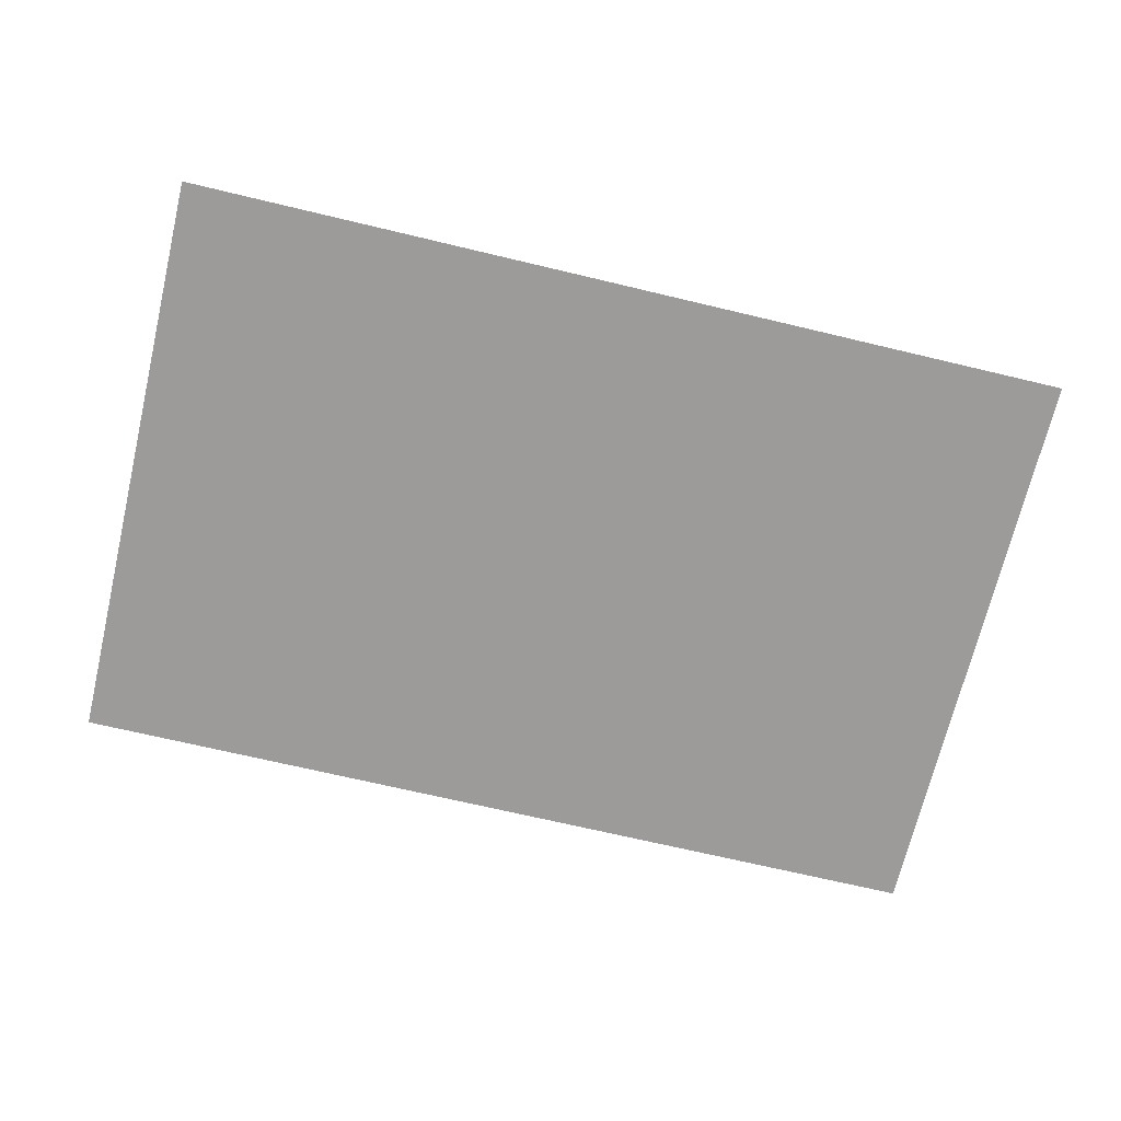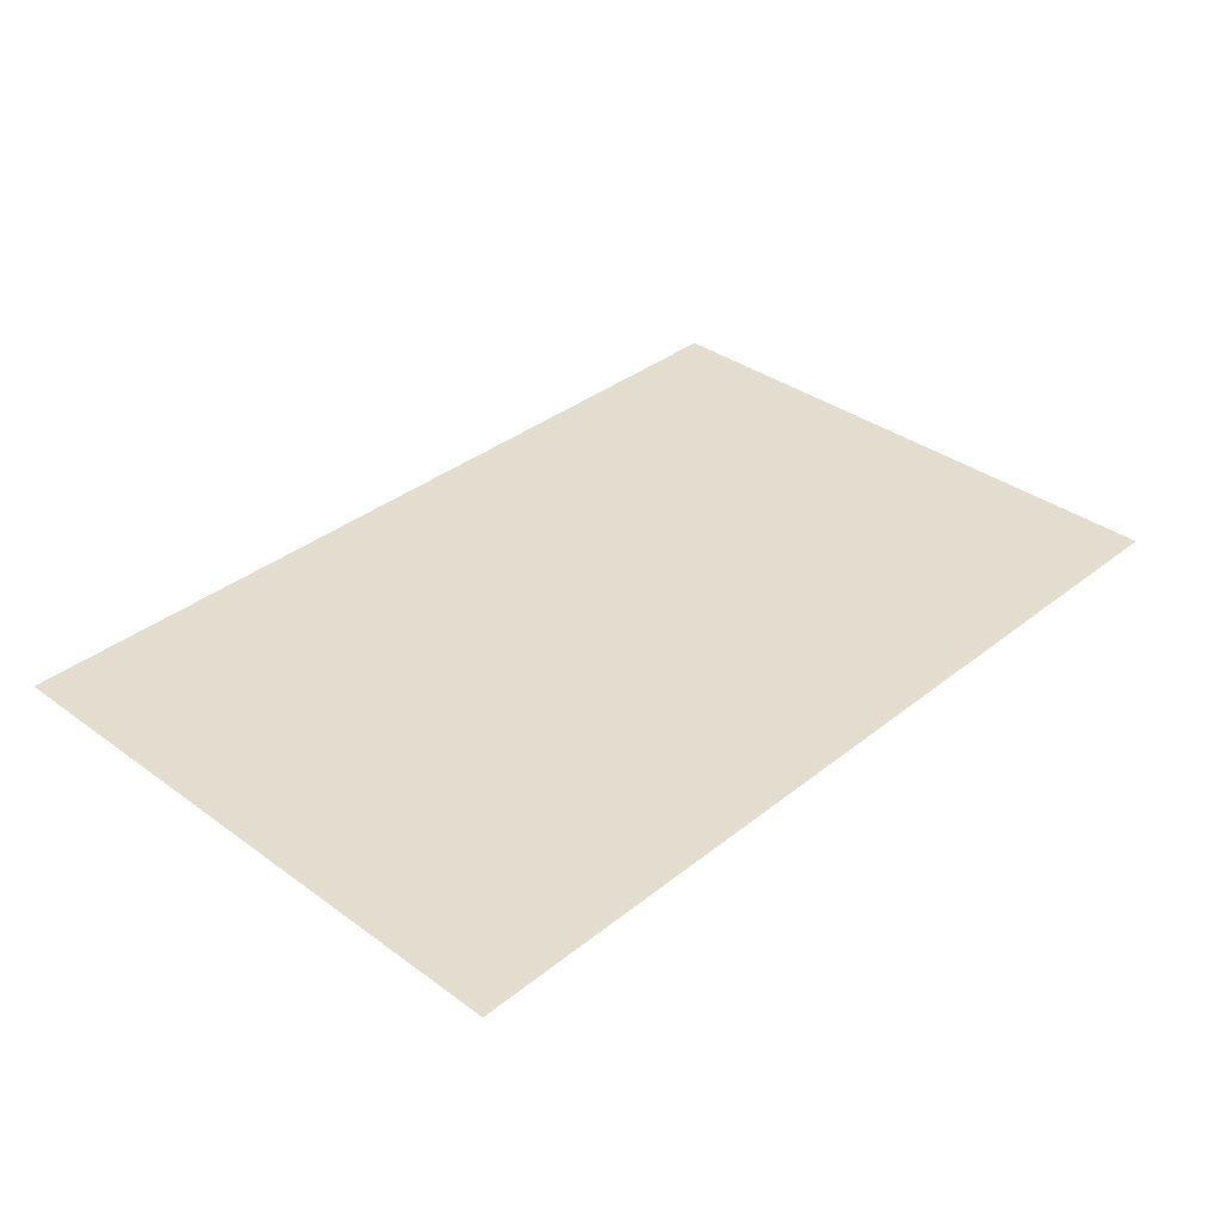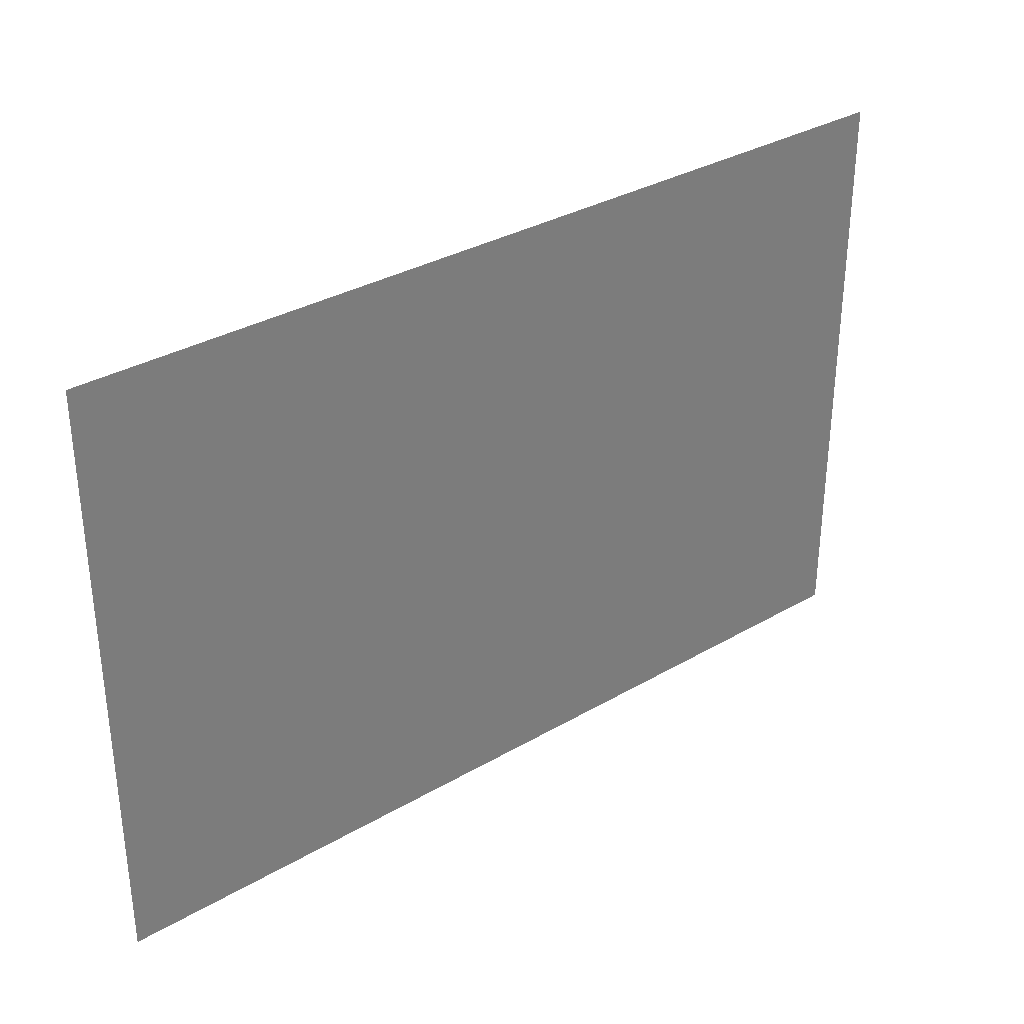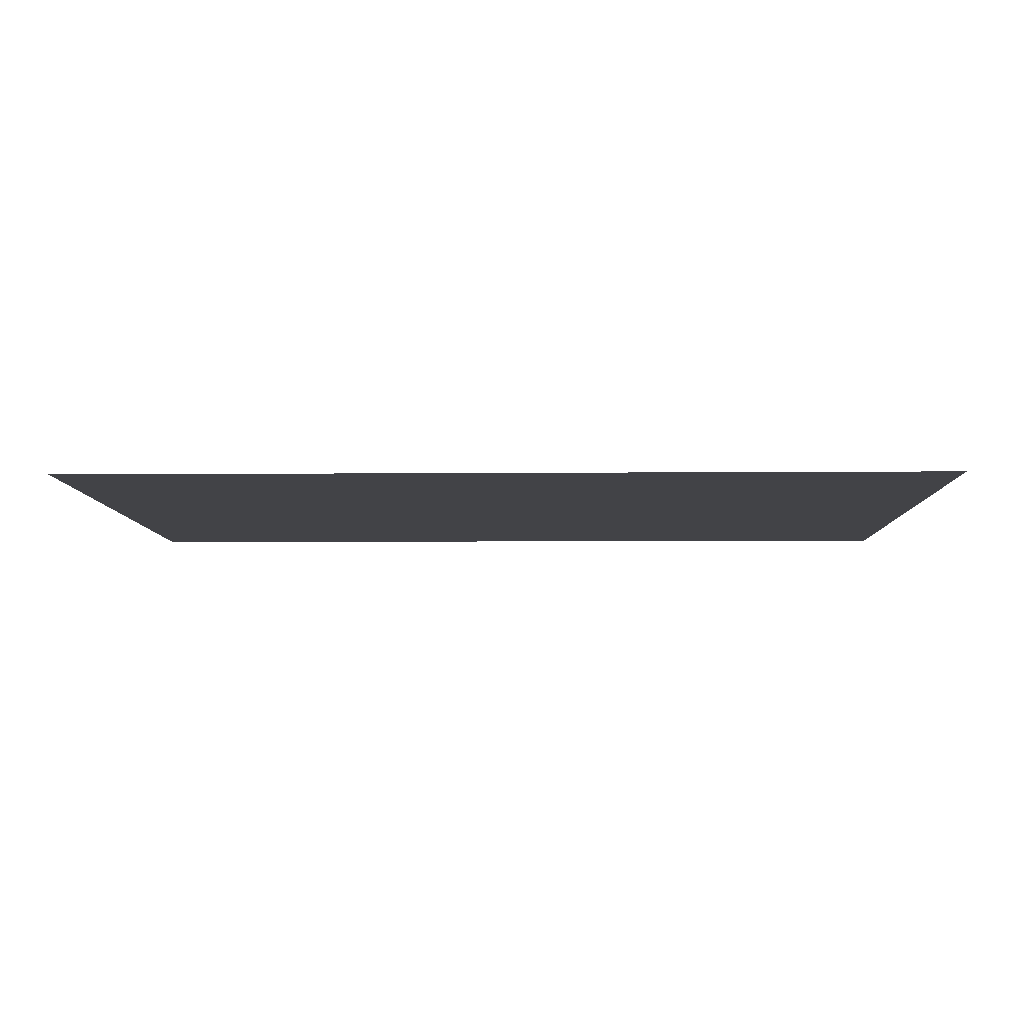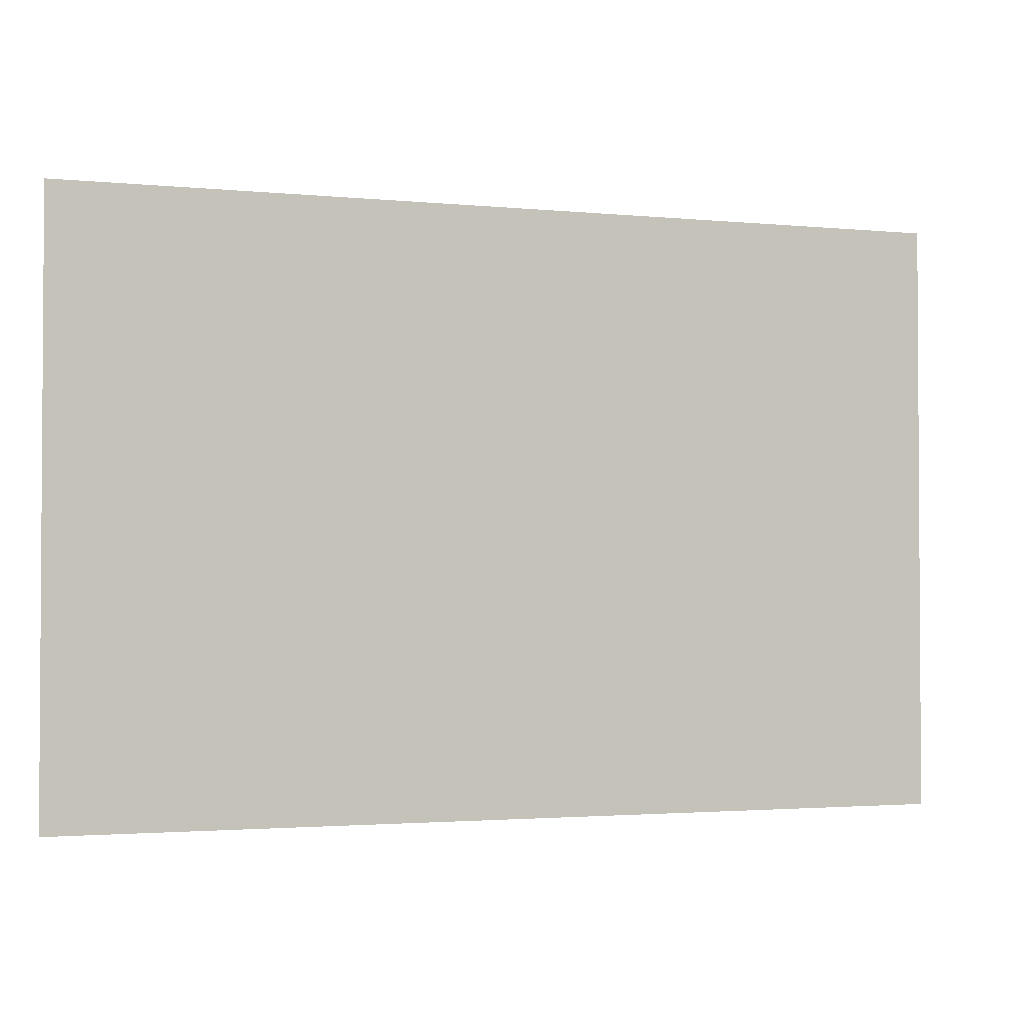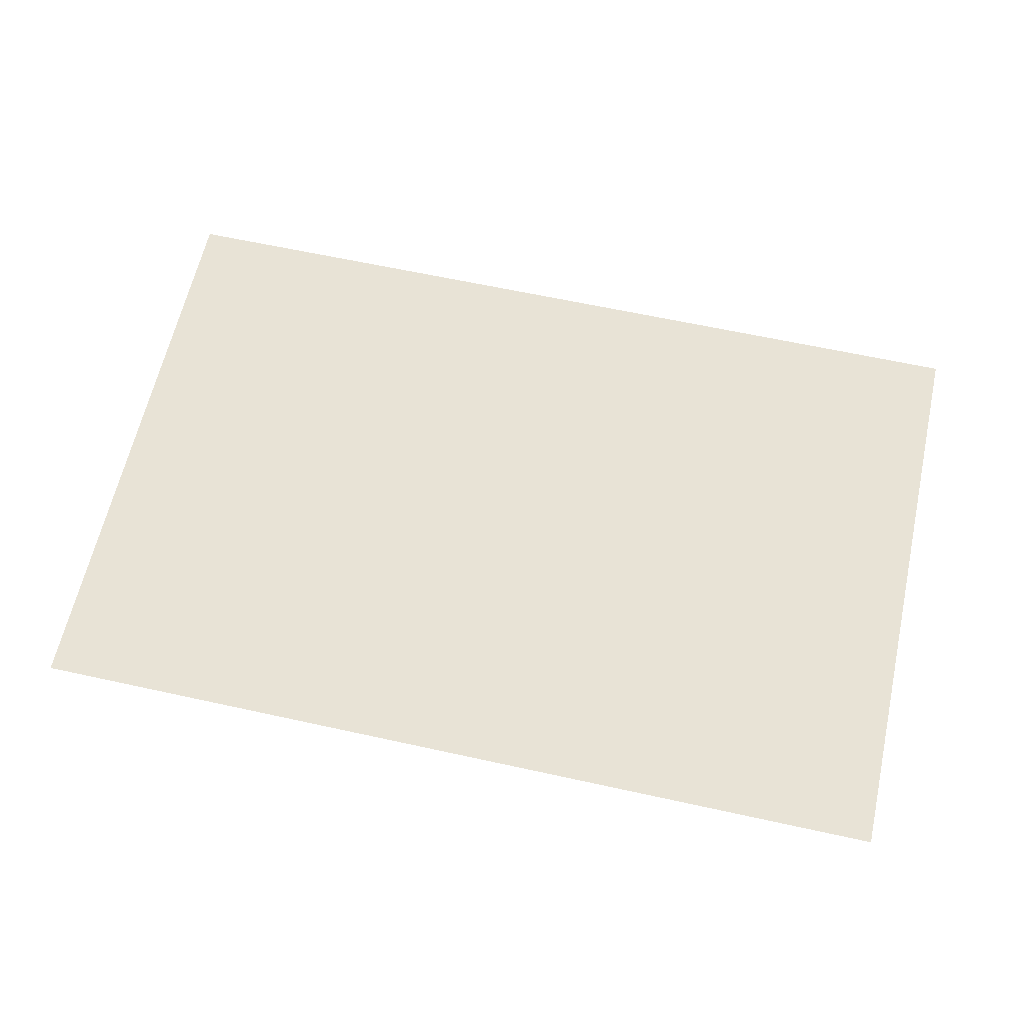
<metadata>
{"format":"obj","ext":"obj","renderer":"f3d","projection":"perspective","resolution":1024,"background":"white","views":[{"elev":-69.9,"azim":-13.4,"up":"+Y"},{"elev":35.6,"azim":133.8,"up":"+Y"},{"elev":33.0,"azim":141.2,"up":"+Z"},{"elev":-7.4,"azim":1.3,"up":"+Y"},{"elev":-2.1,"azim":-19.5,"up":"+Z"},{"elev":62.5,"azim":-167.4,"up":"+Y"}]}
</metadata>
<code>
g VehicleBoxSide
v -0.5261 0 -0.3476
v 0.5261 0 -0.3476
v 0.5261 0 0.3476
v -0.5261 0 0.3476
v -0.5261 0 -0.3476
v -0.5261 0 0.3476
v 0.5261 0 0.3476
v 0.5261 0 -0.3476
g VehicleBoxSide_0
f 3 2 1
f 4 3 1
f 7 6 5
f 8 7 5

</code>
